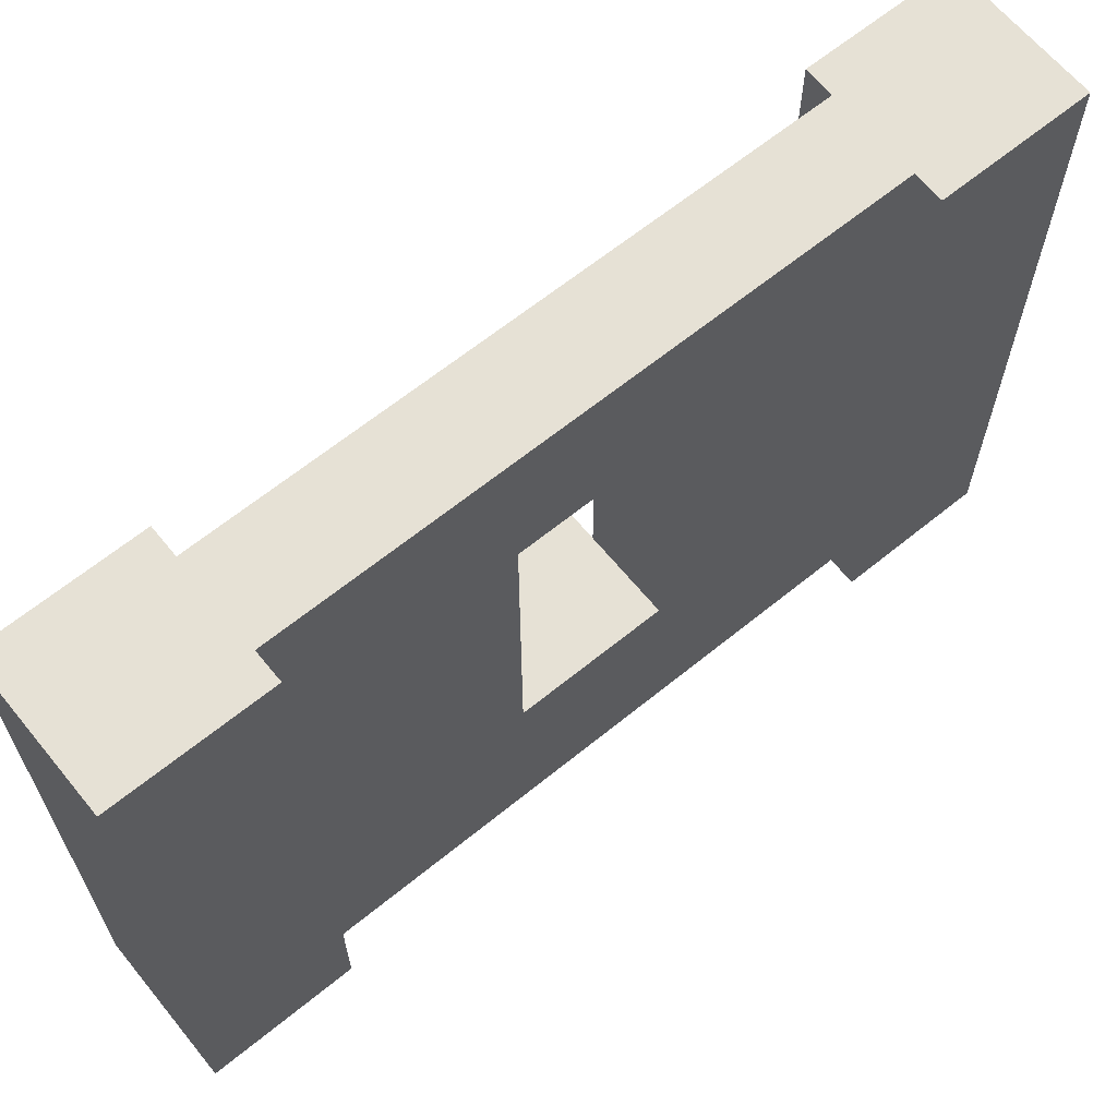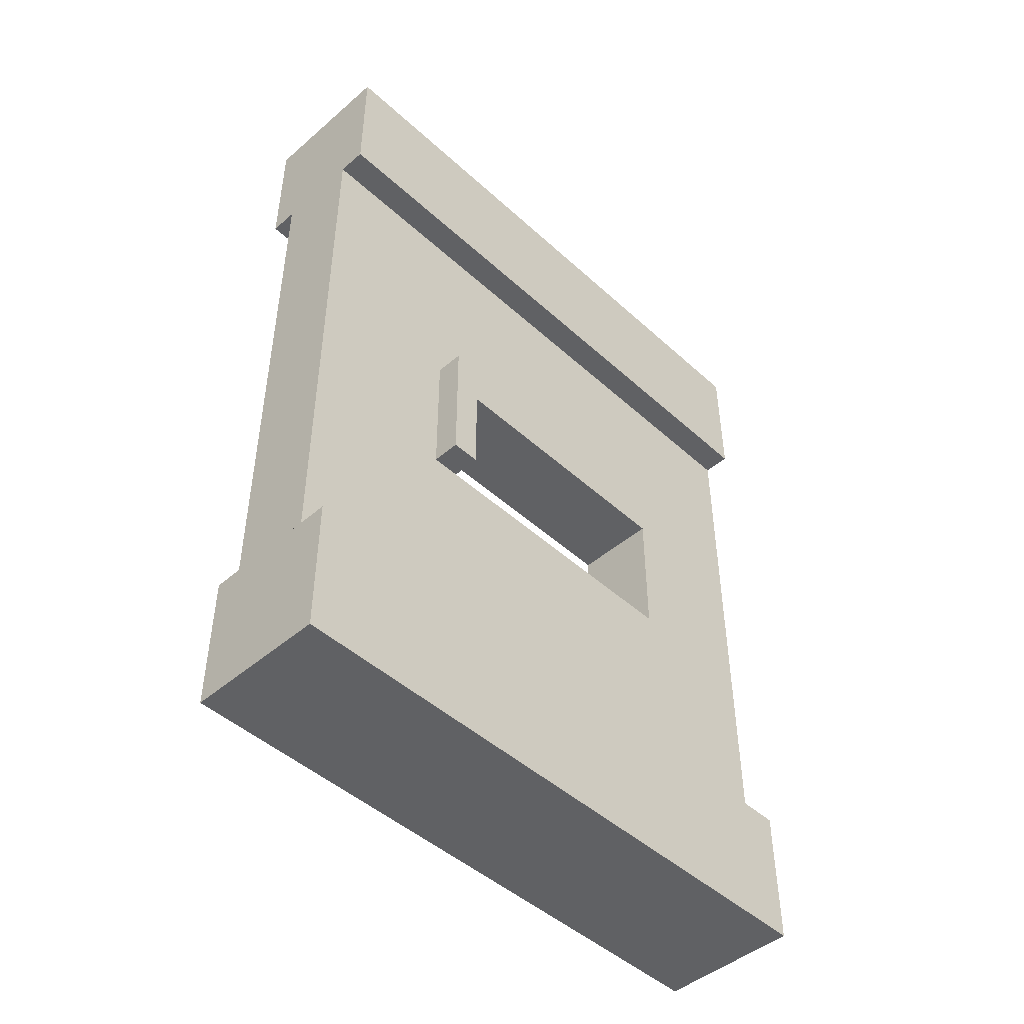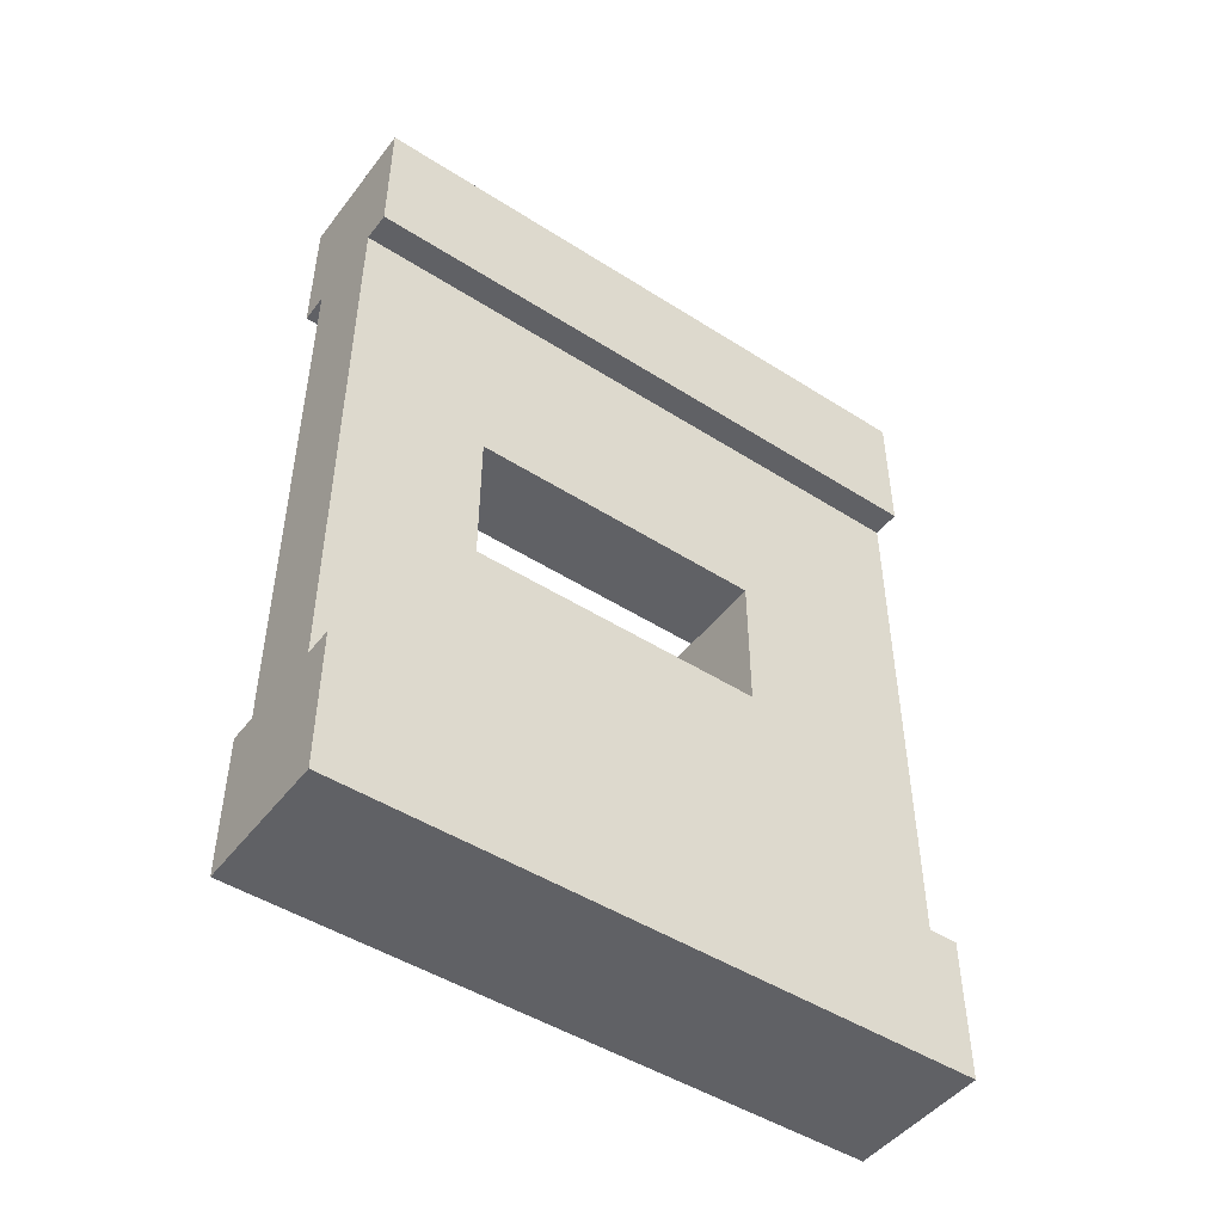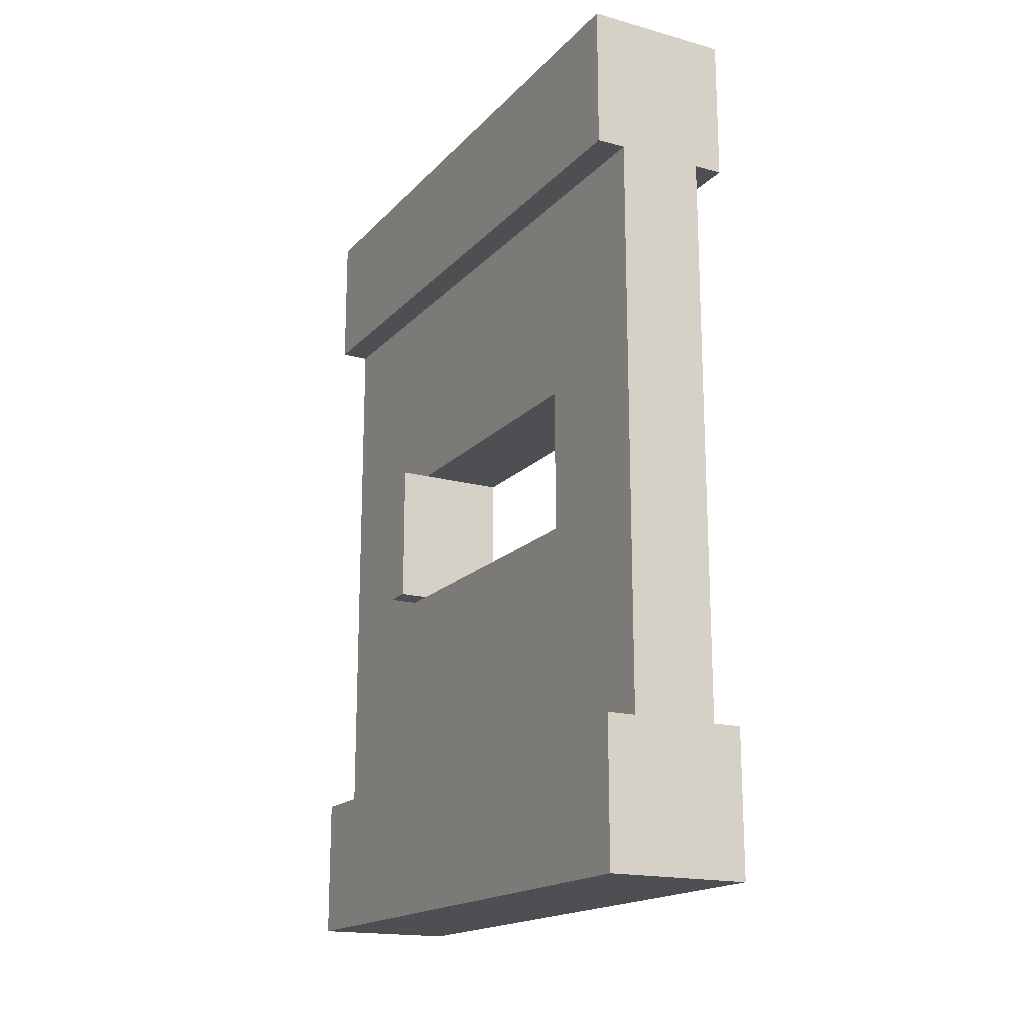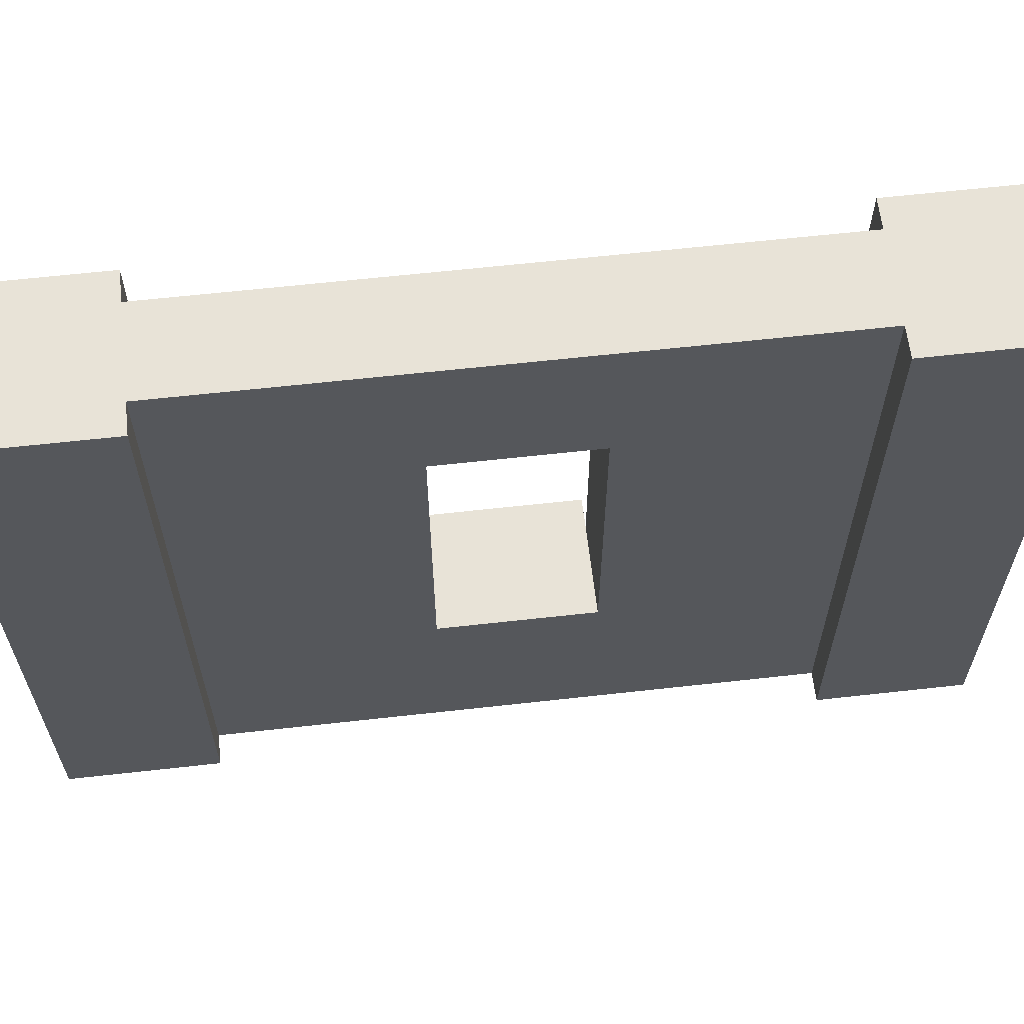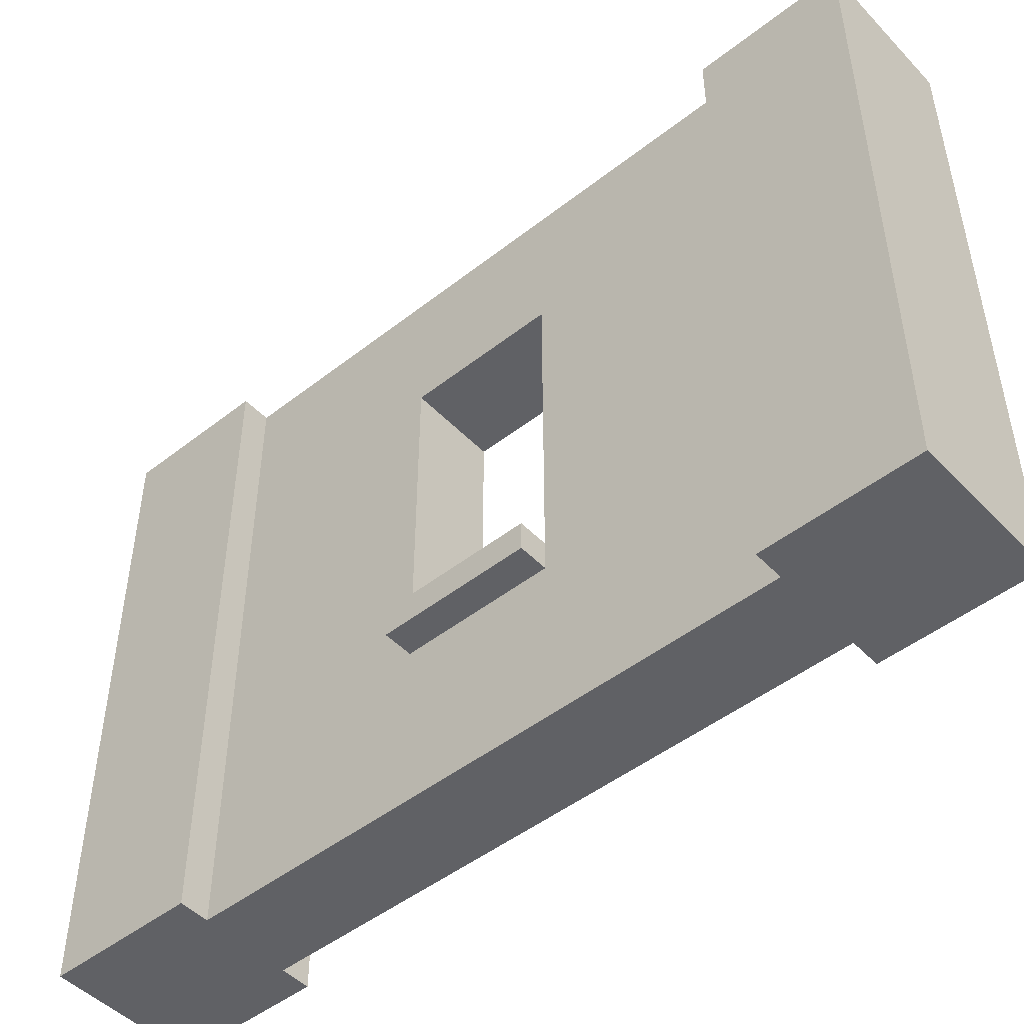
<metadata>
{"format":"obj","ext":"obj","renderer":"f3d","projection":"perspective","resolution":1024,"background":"white","views":[{"elev":64.6,"azim":-129.3,"up":"+Y"},{"elev":-46.8,"azim":44.2,"up":"+Z"},{"elev":-47.6,"azim":-125.7,"up":"+Z"},{"elev":-17.6,"azim":151.8,"up":"+Z"},{"elev":62.3,"azim":-96.5,"up":"+Y"},{"elev":-48.2,"azim":131.2,"up":"+Y"}]}
</metadata>
<code>
g Mesh1 Wood_Window_Square_Sill Model
v 0.5 2.2 -0
v 0.5 2.2 -0.5
v 0.4 2.2 -0.5
v 0.1 2.2 -0.5
v 0 2.2 -0.5
v 0 2.2 -0
f 1 2 3 4 5 6
v 0.5 0 -0
v 0.5 0 -0.5
f 7 8 2 1
v 0 0 -0.5
v 0.1 0 -0.5
v 0.4 0 -0.5
v 0 0 -0
f 9 10 11 8 7 12
f 9 5 4 10
f 6 5 9 12
f 12 7 1 6
v 0.1 1.705 -1.248
f 4 13 10
v 0.1 2.2 -2.5
f 13 4 14
v 0.4 2.2 -2.5
f 15 14 4 3
v 0 2.2 -3
v 0 2.2 -2.5
v 0.5 2.2 -2.5
v 0.5 2.2 -3
f 16 17 14 15 18 19
v 0 0 -3
v 0 0 -2.5
f 20 21 17 16
v 0.5 0 -2.5
v 0.4 0 -2.5
v 0.1 0 -2.5
v 0.5 0 -3
f 22 23 24 21 20 25
f 22 18 15 23
f 19 18 22 25
f 25 20 16 19
v 0.4 1.705 -1.752
f 15 26 23
v 0.4 1.705 -1.248
f 15 27 26
f 3 27 15
v 0.4 0.5577 -1.248
f 27 3 28
f 11 28 3
f 28 11 23
f 10 24 23 11
v 0.1 0.5577 -1.248
f 10 29 24
f 29 10 13
v 0.1 0.6577 -1.248
f 29 13 30
v 0.4 0.6577 -1.248
f 13 27 31 30
v 0.1 1.705 -1.752
f 13 32 26 27
f 13 14 32
v 0.1 0.6577 -1.752
f 32 14 33
v 0.1 0.5577 -1.752
f 33 14 34
f 24 34 14
f 24 29 34
v 0.4 0.5577 -1.752
f 28 35 34 29
f 28 23 35
v 0.4 0.6577 -1.752
f 35 23 36
f 36 23 26
f 36 26 32 33
v 0.5 0.6577 -1.248
v 0.5 0.6577 -1.752
f 30 31 37 38 36 33
f 28 29 30 31
f 34 29 30 33
f 34 35 36 33
v 0.5 0.5577 -1.752
f 35 36 38 39
v 0.5 0.5577 -1.248
f 40 39 38 37
f 28 35 39 40
f 31 28 40 37
f 27 28 31
f 17 21 24 14
f 2 8 11 3

</code>
